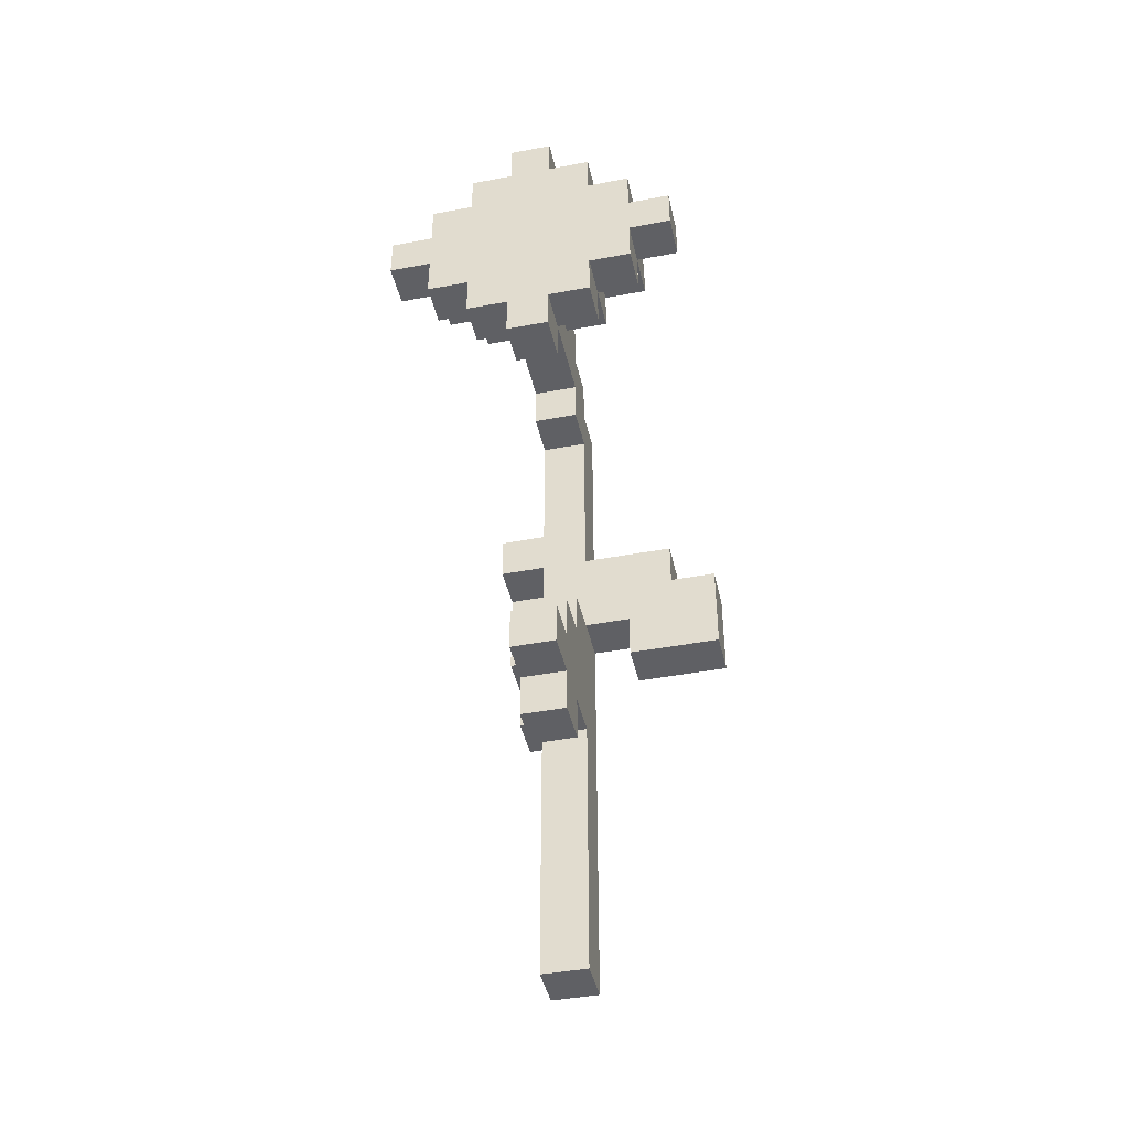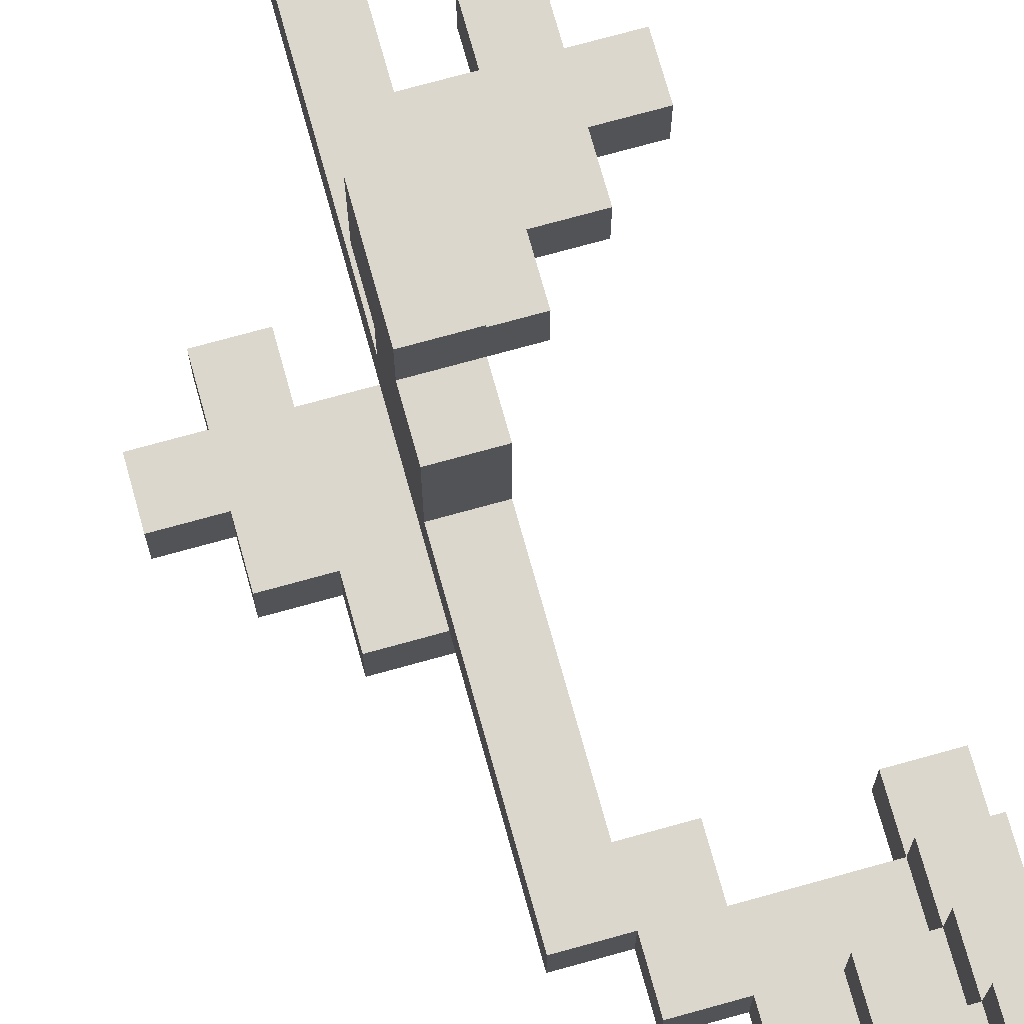
<metadata>
{"format":"obj","ext":"obj","renderer":"f3d","projection":"perspective","resolution":1024,"background":"white","views":[{"elev":-43.3,"azim":-77.4,"up":"+Y"},{"elev":73.1,"azim":164.5,"up":"+Z"}]}
</metadata>
<code>
o
v -0.3 1.5 -2.98e-08
v -0.3 1.5 -0.1
v -0.3 1.6 0.1
v -0.3 1.6 -2.98e-08
v -0.3 1.6 -0.1
v -0.3 1.6 -0.2
v -0.3 1.7 0.2
v -0.3 1.7 0.1
v -0.3 1.7 -2.98e-08
v -0.3 1.7 -0.1
v -0.3 1.7 -0.2
v -0.3 1.7 -0.3
v -0.3 1.8 0.3
v -0.3 1.8 0.2
v -0.3 1.8 0.1
v -0.3 1.8 -2.98e-08
v -0.3 1.8 -0.1
v -0.3 1.8 -0.2
v -0.3 1.8 -0.3
v -0.3 1.8 -0.4
v -0.3 1.9 0.3
v -0.3 1.9 0.2
v -0.3 1.9 0.1
v -0.3 1.9 -2.98e-08
v -0.3 1.9 -0.1
v -0.3 1.9 -0.2
v -0.3 1.9 -0.3
v -0.3 1.9 -0.4
v -0.3 2 0.2
v -0.3 2 0.1
v -0.3 2 -2.98e-08
v -0.3 2 -0.1
v -0.3 2 -0.2
v -0.3 2 -0.3
v -0.3 2.1 0.1
v -0.3 2.1 -2.98e-08
v -0.3 2.1 -0.1
v -0.3 2.1 -0.2
v -0.3 2.2 -2.98e-08
v -0.3 2.2 -0.1
v -0.2 0.6 -2.98e-08
v -0.2 0.6 -0.1
v -0.2 0.7 -2.98e-08
v -0.2 0.7 -0.1
v -0.1 0.5 -2.98e-08
v -0.1 0.5 -0.1
v -0.1 0.6 -2.98e-08
v -0.1 0.6 -0.1
v -0.1 0.7 -2.98e-08
v -0.1 0.7 -0.1
v -0.1 0.8 -2.98e-08
v -0.1 0.8 -0.1
v 2.98e-08 0.8 -2.98e-08
v 2.98e-08 0.8 -0.1
v 2.98e-08 0.9 -2.98e-08
v 2.98e-08 0.9 -0.1
v 2.98e-08 1.5 -2.98e-08
v 2.98e-08 1.5 -0.1
v 2.98e-08 1.6 -2.98e-08
v 2.98e-08 1.6 -0.1
v 0.1 0 -2.98e-08
v 0.1 0 -0.1
v 0.1 0.6 -2.98e-08
v 0.1 0.6 -0.1
v 0.1 0.8 0.3
v 0.1 0.8 0.1
v 0.1 0.9 0.1
v 0.1 0.9 -2.98e-08
v 0.1 0.9 -0.1
v 0.1 1 0.3
v 0.1 1 0.2
v 0.1 1.1 0.2
v 0.1 1.1 -2.98e-08
v 0.1 1.1 -0.1
v 0.1 1.1 -0.2
v 0.1 1.2 -0.1
v 0.1 1.2 -0.2
v 0.1 1.5 -2.98e-08
v 0.1 1.5 -0.1
v 0.2 0.9 -0.1
v 0.2 0.9 -0.2
v 0.2 1.1 -0.1
v 0.2 1.1 -0.2
v 0.3 0.8 -0.1
v 0.3 0.8 -0.2
v 0.3 0.9 -0.1
v 0.3 0.9 -0.2
v -0.2 1.5 -2.98e-08
v -0.2 1.5 -0.1
v -0.2 1.6 0.1
v -0.2 1.6 -2.98e-08
v -0.2 1.6 -0.1
v -0.2 1.6 -0.2
v -0.2 1.7 0.2
v -0.2 1.7 0.1
v -0.2 1.7 -2.98e-08
v -0.2 1.7 -0.1
v -0.2 1.7 -0.2
v -0.2 1.7 -0.3
v -0.2 1.8 0.3
v -0.2 1.8 0.2
v -0.2 1.8 0.1
v -0.2 1.8 -0.2
v -0.2 1.8 -0.3
v -0.2 1.8 -0.4
v -0.2 1.9 0.3
v -0.2 1.9 0.2
v -0.2 1.9 0.1
v -0.2 1.9 -0.2
v -0.2 1.9 -0.3
v -0.2 1.9 -0.4
v -0.2 2 0.2
v -0.2 2 0.1
v -0.2 2 -2.98e-08
v -0.2 2 -0.1
v -0.2 2 -0.2
v -0.2 2 -0.3
v -0.2 2.1 0.1
v -0.2 2.1 -2.98e-08
v -0.2 2.1 -0.1
v -0.2 2.1 -0.2
v -0.2 2.2 -2.98e-08
v -0.2 2.2 -0.1
v -0.1 1.7 0.1
v -0.1 1.7 -2.98e-08
v -0.1 1.7 -0.1
v -0.1 1.7 -0.2
v -0.1 1.8 0.2
v -0.1 1.8 0.1
v -0.1 1.8 -2.98e-08
v -0.1 1.8 -0.1
v -0.1 1.8 -0.2
v -0.1 1.8 -0.3
v -0.1 1.9 0.2
v -0.1 1.9 0.1
v -0.1 1.9 -2.98e-08
v -0.1 1.9 -0.1
v -0.1 1.9 -0.2
v -0.1 1.9 -0.3
v -0.1 2 0.1
v -0.1 2 -2.98e-08
v -0.1 2 -0.1
v -0.1 2 -0.2
v -0.1 2.1 -2.98e-08
v -0.1 2.1 -0.1
v 2.98e-08 0.5 -2.98e-08
v 2.98e-08 0.5 -0.1
v 2.98e-08 0.6 -2.98e-08
v 2.98e-08 0.6 -0.1
v 2.98e-08 1.7 -2.98e-08
v 2.98e-08 1.7 -0.1
v 2.98e-08 1.8 -2.98e-08
v 2.98e-08 1.8 -0.1
v 0.1 1.6 -2.98e-08
v 0.1 1.6 -0.1
v 0.1 1.7 -2.98e-08
v 0.1 1.7 -0.1
v 0.2 0 -2.98e-08
v 0.2 0 -0.1
v 0.2 0.8 0.3
v 0.2 0.8 0.1
v 0.2 0.9 0.1
v 0.2 0.9 -2.98e-08
v 0.2 0.9 -0.1
v 0.2 1 0.3
v 0.2 1 0.2
v 0.2 1.1 0.2
v 0.2 1.1 -2.98e-08
v 0.2 1.2 -0.1
v 0.2 1.6 -2.98e-08
v 0.2 1.6 -0.1
v 0.3 1.1 -0.1
v 0.3 1.1 -0.2
v 0.3 1.2 -0.1
v 0.3 1.2 -0.2
v 0.4 0.8 -0.1
v 0.4 0.8 -0.2
v 0.4 0.9 -0.1
v 0.4 0.9 -0.2
v 0.4 1 -0.1
v 0.4 1 -0.2
v 0.4 1.1 -0.1
v 0.4 1.1 -0.2
v 0.5 0.9 -0.1
v 0.5 0.9 -0.2
v 0.5 1 -0.1
v 0.5 1 -0.2
v -0.3 1.8 0.3
v -0.3 1.9 0.3
v -0.2 1.8 0.3
v -0.2 1.9 0.3
v 0.1 0.8 0.3
v 0.1 1 0.3
v 0.2 0.8 0.3
v 0.2 1 0.3
v -0.3 1.7 0.2
v -0.3 1.8 0.2
v -0.3 1.9 0.2
v -0.3 2 0.2
v -0.2 1.7 0.2
v -0.2 1.8 0.2
v -0.2 1.9 0.2
v -0.2 2 0.2
v -0.1 1.8 0.2
v -0.1 1.9 0.2
v 0.1 1 0.2
v 0.1 1.1 0.2
v 0.2 1 0.2
v 0.2 1.1 0.2
v -0.3 1.6 0.1
v -0.3 1.7 0.1
v -0.3 2 0.1
v -0.3 2.1 0.1
v -0.2 1.6 0.1
v -0.2 1.7 0.1
v -0.2 1.8 0.1
v -0.2 1.9 0.1
v -0.2 2 0.1
v -0.2 2.1 0.1
v -0.1 1.7 0.1
v -0.1 1.8 0.1
v -0.1 1.9 0.1
v -0.1 2 0.1
v -0.3 1.5 -2.98e-08
v -0.3 1.6 -2.98e-08
v -0.3 2.1 -2.98e-08
v -0.3 2.2 -2.98e-08
v -0.2 0.6 -2.98e-08
v -0.2 0.7 -2.98e-08
v -0.2 1.5 -2.98e-08
v -0.2 1.6 -2.98e-08
v -0.2 1.7 -2.98e-08
v -0.2 2 -2.98e-08
v -0.2 2.1 -2.98e-08
v -0.2 2.2 -2.98e-08
v -0.1 0.5 -2.98e-08
v -0.1 0.6 -2.98e-08
v -0.1 0.7 -2.98e-08
v -0.1 0.8 -2.98e-08
v -0.1 1.6 -2.98e-08
v -0.1 1.7 -2.98e-08
v -0.1 1.8 -2.98e-08
v -0.1 2 -2.98e-08
v -0.1 2.1 -2.98e-08
v 2.98e-08 0.5 -2.98e-08
v 2.98e-08 0.6 -2.98e-08
v 2.98e-08 0.8 -2.98e-08
v 2.98e-08 0.9 -2.98e-08
v 2.98e-08 1.5 -2.98e-08
v 2.98e-08 1.6 -2.98e-08
v 2.98e-08 1.7 -2.98e-08
v 2.98e-08 1.8 -2.98e-08
v 0.1 0 -2.98e-08
v 0.1 0.6 -2.98e-08
v 0.1 0.9 -2.98e-08
v 0.1 1.1 -2.98e-08
v 0.1 1.5 -2.98e-08
v 0.1 1.6 -2.98e-08
v 0.1 1.7 -2.98e-08
v 0.2 0 -2.98e-08
v 0.2 0.9 -2.98e-08
v 0.2 1.1 -2.98e-08
v 0.2 1.6 -2.98e-08
v 0.2 0.9 -0.1
v 0.2 1.2 -0.1
v 0.3 0.8 -0.1
v 0.3 0.9 -0.1
v 0.3 1.1 -0.1
v 0.3 1.2 -0.1
v 0.4 0.8 -0.1
v 0.4 0.9 -0.1
v 0.4 1 -0.1
v 0.4 1.1 -0.1
v 0.5 0.9 -0.1
v 0.5 1 -0.1
v 0.1 0.8 0.1
v 0.1 0.9 0.1
v 0.2 0.8 0.1
v 0.2 0.9 0.1
v -0.3 1.5 -0.1
v -0.3 1.6 -0.1
v -0.3 2.1 -0.1
v -0.3 2.2 -0.1
v -0.2 0.6 -0.1
v -0.2 0.7 -0.1
v -0.2 1.5 -0.1
v -0.2 1.6 -0.1
v -0.2 1.7 -0.1
v -0.2 2 -0.1
v -0.2 2.1 -0.1
v -0.2 2.2 -0.1
v -0.1 0.5 -0.1
v -0.1 0.6 -0.1
v -0.1 0.7 -0.1
v -0.1 0.8 -0.1
v -0.1 1.6 -0.1
v -0.1 1.7 -0.1
v -0.1 1.8 -0.1
v -0.1 2 -0.1
v -0.1 2.1 -0.1
v 2.98e-08 0.5 -0.1
v 2.98e-08 0.6 -0.1
v 2.98e-08 0.8 -0.1
v 2.98e-08 0.9 -0.1
v 2.98e-08 1.5 -0.1
v 2.98e-08 1.6 -0.1
v 2.98e-08 1.7 -0.1
v 2.98e-08 1.8 -0.1
v 0.1 0 -0.1
v 0.1 0.6 -0.1
v 0.1 0.9 -0.1
v 0.1 1.1 -0.1
v 0.1 1.2 -0.1
v 0.1 1.5 -0.1
v 0.1 1.6 -0.1
v 0.1 1.7 -0.1
v 0.2 0 -0.1
v 0.2 0.9 -0.1
v 0.2 1.1 -0.1
v 0.2 1.2 -0.1
v 0.2 1.6 -0.1
v -0.3 1.6 -0.2
v -0.3 1.7 -0.2
v -0.3 2 -0.2
v -0.3 2.1 -0.2
v -0.2 1.6 -0.2
v -0.2 1.7 -0.2
v -0.2 1.8 -0.2
v -0.2 1.9 -0.2
v -0.2 2 -0.2
v -0.2 2.1 -0.2
v -0.1 1.7 -0.2
v -0.1 1.8 -0.2
v -0.1 1.9 -0.2
v -0.1 2 -0.2
v 0.1 1.1 -0.2
v 0.1 1.2 -0.2
v 0.2 0.9 -0.2
v 0.2 1.1 -0.2
v 0.3 0.8 -0.2
v 0.3 0.9 -0.2
v 0.3 1.1 -0.2
v 0.3 1.2 -0.2
v 0.4 0.8 -0.2
v 0.4 0.9 -0.2
v 0.4 1 -0.2
v 0.4 1.1 -0.2
v 0.5 0.9 -0.2
v 0.5 1 -0.2
v -0.3 1.7 -0.3
v -0.3 1.8 -0.3
v -0.3 1.9 -0.3
v -0.3 2 -0.3
v -0.2 1.7 -0.3
v -0.2 1.8 -0.3
v -0.2 1.9 -0.3
v -0.2 2 -0.3
v -0.1 1.8 -0.3
v -0.1 1.9 -0.3
v -0.3 1.8 -0.4
v -0.3 1.9 -0.4
v -0.2 1.8 -0.4
v -0.2 1.9 -0.4
v 0.1 0 -2.98e-08
v 0.2 0 -2.98e-08
v 0.1 0 -0.1
v 0.2 0 -0.1
v -0.1 0.5 -2.98e-08
v 2.98e-08 0.5 -2.98e-08
v -0.1 0.5 -0.1
v 2.98e-08 0.5 -0.1
v -0.2 0.6 -2.98e-08
v -0.1 0.6 -2.98e-08
v 2.98e-08 0.6 -2.98e-08
v 0.1 0.6 -2.98e-08
v -0.2 0.6 -0.1
v -0.1 0.6 -0.1
v 2.98e-08 0.6 -0.1
v 0.1 0.6 -0.1
v 0.1 0.8 0.3
v 0.2 0.8 0.3
v 0.1 0.8 0.1
v 0.2 0.8 0.1
v 0.3 0.8 -0.1
v 0.4 0.8 -0.1
v 0.3 0.8 -0.2
v 0.4 0.8 -0.2
v 0.1 0.9 0.1
v 0.2 0.9 0.1
v 0.1 0.9 -2.98e-08
v 0.2 0.9 -2.98e-08
v 0.2 0.9 -0.1
v 0.3 0.9 -0.1
v 0.4 0.9 -0.1
v 0.5 0.9 -0.1
v 0.2 0.9 -0.2
v 0.3 0.9 -0.2
v 0.4 0.9 -0.2
v 0.5 0.9 -0.2
v 0.1 1.1 -0.1
v 0.2 1.1 -0.1
v 0.1 1.1 -0.2
v 0.2 1.1 -0.2
v -0.3 1.5 -2.98e-08
v -0.2 1.5 -2.98e-08
v 2.98e-08 1.5 -2.98e-08
v 0.1 1.5 -2.98e-08
v -0.3 1.5 -0.1
v -0.2 1.5 -0.1
v 2.98e-08 1.5 -0.1
v 0.1 1.5 -0.1
v -0.3 1.6 0.1
v -0.2 1.6 0.1
v -0.3 1.6 -2.98e-08
v -0.2 1.6 -2.98e-08
v -0.1 1.6 -2.98e-08
v 2.98e-08 1.6 -2.98e-08
v -0.3 1.6 -0.1
v -0.2 1.6 -0.1
v -0.1 1.6 -0.1
v 2.98e-08 1.6 -0.1
v -0.3 1.6 -0.2
v -0.2 1.6 -0.2
v -0.3 1.7 0.2
v -0.2 1.7 0.2
v -0.3 1.7 0.1
v -0.2 1.7 0.1
v -0.1 1.7 0.1
v -0.2 1.7 -2.98e-08
v -0.1 1.7 -2.98e-08
v -0.2 1.7 -0.1
v -0.1 1.7 -0.1
v -0.3 1.7 -0.2
v -0.2 1.7 -0.2
v -0.1 1.7 -0.2
v -0.3 1.7 -0.3
v -0.2 1.7 -0.3
v -0.3 1.8 0.3
v -0.2 1.8 0.3
v -0.3 1.8 0.2
v -0.2 1.8 0.2
v -0.1 1.8 0.2
v -0.2 1.8 0.1
v -0.1 1.8 0.1
v -0.2 1.8 -0.2
v -0.1 1.8 -0.2
v -0.3 1.8 -0.3
v -0.2 1.8 -0.3
v -0.1 1.8 -0.3
v -0.3 1.8 -0.4
v -0.2 1.8 -0.4
v -0.2 0.7 -2.98e-08
v -0.1 0.7 -2.98e-08
v -0.2 0.7 -0.1
v -0.1 0.7 -0.1
v -0.1 0.8 -2.98e-08
v 2.98e-08 0.8 -2.98e-08
v -0.1 0.8 -0.1
v 2.98e-08 0.8 -0.1
v 2.98e-08 0.9 -2.98e-08
v 0.1 0.9 -2.98e-08
v 2.98e-08 0.9 -0.1
v 0.1 0.9 -0.1
v 0.1 1 0.3
v 0.2 1 0.3
v 0.1 1 0.2
v 0.2 1 0.2
v 0.4 1 -0.1
v 0.5 1 -0.1
v 0.4 1 -0.2
v 0.5 1 -0.2
v 0.1 1.1 0.2
v 0.2 1.1 0.2
v 0.1 1.1 -2.98e-08
v 0.2 1.1 -2.98e-08
v 0.3 1.1 -0.1
v 0.4 1.1 -0.1
v 0.3 1.1 -0.2
v 0.4 1.1 -0.2
v 0.1 1.2 -0.1
v 0.2 1.2 -0.1
v 0.3 1.2 -0.1
v 0.1 1.2 -0.2
v 0.3 1.2 -0.2
v 0.1 1.6 -2.98e-08
v 0.2 1.6 -2.98e-08
v 0.1 1.6 -0.1
v 0.2 1.6 -0.1
v 2.98e-08 1.7 -2.98e-08
v 0.1 1.7 -2.98e-08
v 2.98e-08 1.7 -0.1
v 0.1 1.7 -0.1
v -0.1 1.8 -2.98e-08
v 2.98e-08 1.8 -2.98e-08
v -0.1 1.8 -0.1
v 2.98e-08 1.8 -0.1
v -0.3 1.9 0.3
v -0.2 1.9 0.3
v -0.3 1.9 0.2
v -0.2 1.9 0.2
v -0.1 1.9 0.2
v -0.2 1.9 0.1
v -0.1 1.9 0.1
v -0.2 1.9 -0.2
v -0.1 1.9 -0.2
v -0.3 1.9 -0.3
v -0.2 1.9 -0.3
v -0.1 1.9 -0.3
v -0.3 1.9 -0.4
v -0.2 1.9 -0.4
v -0.3 2 0.2
v -0.2 2 0.2
v -0.3 2 0.1
v -0.2 2 0.1
v -0.1 2 0.1
v -0.2 2 -2.98e-08
v -0.1 2 -2.98e-08
v -0.2 2 -0.1
v -0.1 2 -0.1
v -0.3 2 -0.2
v -0.2 2 -0.2
v -0.1 2 -0.2
v -0.3 2 -0.3
v -0.2 2 -0.3
v -0.3 2.1 0.1
v -0.2 2.1 0.1
v -0.3 2.1 -2.98e-08
v -0.2 2.1 -2.98e-08
v -0.1 2.1 -2.98e-08
v -0.3 2.1 -0.1
v -0.2 2.1 -0.1
v -0.1 2.1 -0.1
v -0.3 2.1 -0.2
v -0.2 2.1 -0.2
v -0.3 2.2 -2.98e-08
v -0.2 2.2 -2.98e-08
v -0.3 2.2 -0.1
v -0.2 2.2 -0.1
f 4 2 1
f 5 2 4
f 8 4 3
f 9 5 4
f 9 4 8
f 10 6 5
f 10 5 9
f 11 6 10
f 14 8 7
f 15 9 8
f 15 8 14
f 16 10 9
f 16 9 15
f 17 11 10
f 17 10 16
f 18 12 11
f 18 11 17
f 19 12 18
f 21 14 13
f 22 15 14
f 22 14 21
f 23 17 16
f 23 15 22
f 23 16 15
f 23 18 17
f 24 18 23
f 25 18 24
f 26 19 18
f 26 18 25
f 27 20 19
f 27 19 26
f 28 20 27
f 29 23 22
f 30 24 23
f 30 23 29
f 31 25 24
f 31 24 30
f 32 26 25
f 32 25 31
f 33 27 26
f 33 26 32
f 34 27 33
f 35 31 30
f 36 32 31
f 36 31 35
f 37 33 32
f 37 32 36
f 38 33 37
f 39 37 36
f 40 37 39
f 43 42 41
f 44 42 43
f 47 46 45
f 48 46 47
f 51 50 49
f 52 50 51
f 55 54 53
f 56 54 55
f 59 58 57
f 60 58 59
f 63 62 61
f 64 62 63
f 67 66 65
f 70 67 65
f 70 69 68
f 70 68 67
f 71 69 70
f 72 69 71
f 73 69 72
f 74 69 73
f 76 74 73
f 76 75 74
f 77 75 76
f 78 76 73
f 79 76 78
f 82 81 80
f 83 81 82
f 86 85 84
f 87 85 86
f 88 89 91
f 91 89 92
f 90 91 95
f 95 91 96
f 92 93 97
f 97 93 98
f 94 95 101
f 101 95 102
f 98 99 103
f 103 99 104
f 100 101 106
f 106 101 107
f 104 105 110
f 110 105 111
f 107 108 112
f 112 108 113
f 109 110 116
f 116 110 117
f 113 114 118
f 118 114 119
f 115 116 120
f 120 116 121
f 119 120 122
f 122 120 123
f 124 125 129
f 129 125 130
f 126 127 131
f 131 127 132
f 129 130 134
f 128 129 134
f 134 130 135
f 130 131 136
f 135 130 136
f 132 133 137
f 136 131 137
f 131 132 137
f 137 133 138
f 138 133 139
f 135 136 140
f 137 138 140
f 136 137 140
f 140 138 141
f 141 138 142
f 142 138 143
f 141 142 144
f 144 142 145
f 146 147 148
f 148 147 149
f 150 151 152
f 152 151 153
f 154 155 156
f 156 155 157
f 160 161 162
f 158 159 163
f 163 159 164
f 160 162 165
f 162 163 165
f 163 164 165
f 165 164 166
f 166 164 167
f 167 164 168
f 168 164 169
f 168 169 170
f 170 169 171
f 172 173 174
f 174 173 175
f 176 177 178
f 178 177 179
f 180 181 182
f 182 181 183
f 184 185 186
f 186 185 187
f 190 189 188
f 191 189 190
f 194 193 192
f 195 193 194
f 200 197 196
f 201 197 200
f 202 199 198
f 203 199 202
f 204 202 201
f 205 202 204
f 208 207 206
f 209 207 208
f 214 211 210
f 215 211 214
f 218 213 212
f 219 213 218
f 220 216 215
f 221 216 220
f 222 218 217
f 223 218 222
f 230 225 224
f 231 225 230
f 234 227 226
f 235 227 234
f 237 229 228
f 238 229 237
f 240 232 231
f 241 232 240
f 243 234 233
f 244 234 243
f 245 239 238
f 245 237 236
f 245 238 237
f 246 239 245
f 247 239 246
f 250 242 241
f 250 241 240
f 251 242 250
f 252 242 251
f 254 248 247
f 254 247 246
f 255 248 254
f 257 251 250
f 257 250 249
f 258 251 257
f 259 251 258
f 260 255 254
f 260 254 253
f 261 255 260
f 262 258 257
f 262 257 256
f 263 258 262
f 267 265 264
f 268 265 267
f 269 265 268
f 270 267 266
f 270 268 267
f 271 268 270
f 272 268 271
f 273 268 272
f 274 272 271
f 275 272 274
f 276 277 278
f 278 277 279
f 280 281 286
f 286 281 287
f 282 283 290
f 290 283 291
f 284 285 293
f 293 285 294
f 287 288 296
f 296 288 297
f 289 290 299
f 299 290 300
f 294 295 301
f 292 293 301
f 293 294 301
f 301 295 302
f 302 295 303
f 297 298 306
f 296 297 306
f 306 298 307
f 307 298 308
f 303 304 310
f 302 303 310
f 310 304 311
f 306 307 314
f 305 306 314
f 314 307 315
f 315 307 316
f 311 312 317
f 310 311 317
f 309 310 317
f 317 312 318
f 318 312 319
f 314 315 320
f 313 314 320
f 320 315 321
f 322 323 326
f 326 323 327
f 324 325 330
f 330 325 331
f 327 328 332
f 332 328 333
f 329 330 334
f 334 330 335
f 336 337 339
f 338 339 341
f 339 337 342
f 341 339 342
f 342 337 343
f 340 341 344
f 341 342 344
f 344 342 345
f 345 342 346
f 346 342 347
f 345 346 348
f 348 346 349
f 350 351 354
f 354 351 355
f 352 353 356
f 356 353 357
f 355 356 358
f 358 356 359
f 360 361 362
f 362 361 363
f 366 365 364
f 367 365 366
f 370 369 368
f 371 369 370
f 376 373 372
f 377 373 376
f 378 375 374
f 379 375 378
f 382 381 380
f 383 381 382
f 386 385 384
f 387 385 386
f 390 389 388
f 391 389 390
f 396 393 392
f 397 393 396
f 398 395 394
f 399 395 398
f 402 401 400
f 403 401 402
f 408 405 404
f 409 405 408
f 410 407 406
f 411 407 410
f 414 413 412
f 415 413 414
f 419 416 415
f 420 417 416
f 420 416 419
f 421 417 420
f 422 419 418
f 423 419 422
f 426 425 424
f 427 425 426
f 429 428 427
f 430 428 429
f 434 432 431
f 435 432 434
f 436 434 433
f 437 434 436
f 440 439 438
f 441 439 440
f 443 442 441
f 444 442 443
f 448 446 445
f 449 446 448
f 450 448 447
f 451 448 450
f 452 453 454
f 454 453 455
f 456 457 458
f 458 457 459
f 460 461 462
f 462 461 463
f 464 465 466
f 466 465 467
f 468 469 470
f 470 469 471
f 472 473 474
f 474 473 475
f 476 477 478
f 478 477 479
f 480 481 483
f 481 482 483
f 483 482 484
f 485 486 487
f 487 486 488
f 489 490 491
f 491 490 492
f 493 494 495
f 495 494 496
f 497 498 499
f 499 498 500
f 500 501 502
f 502 501 503
f 504 505 507
f 507 505 508
f 506 507 509
f 509 507 510
f 511 512 513
f 513 512 514
f 514 515 516
f 516 515 517
f 518 519 521
f 521 519 522
f 520 521 523
f 523 521 524
f 525 526 527
f 527 526 528
f 528 529 531
f 531 529 532
f 530 531 533
f 533 531 534
f 535 536 537
f 537 536 538

</code>
